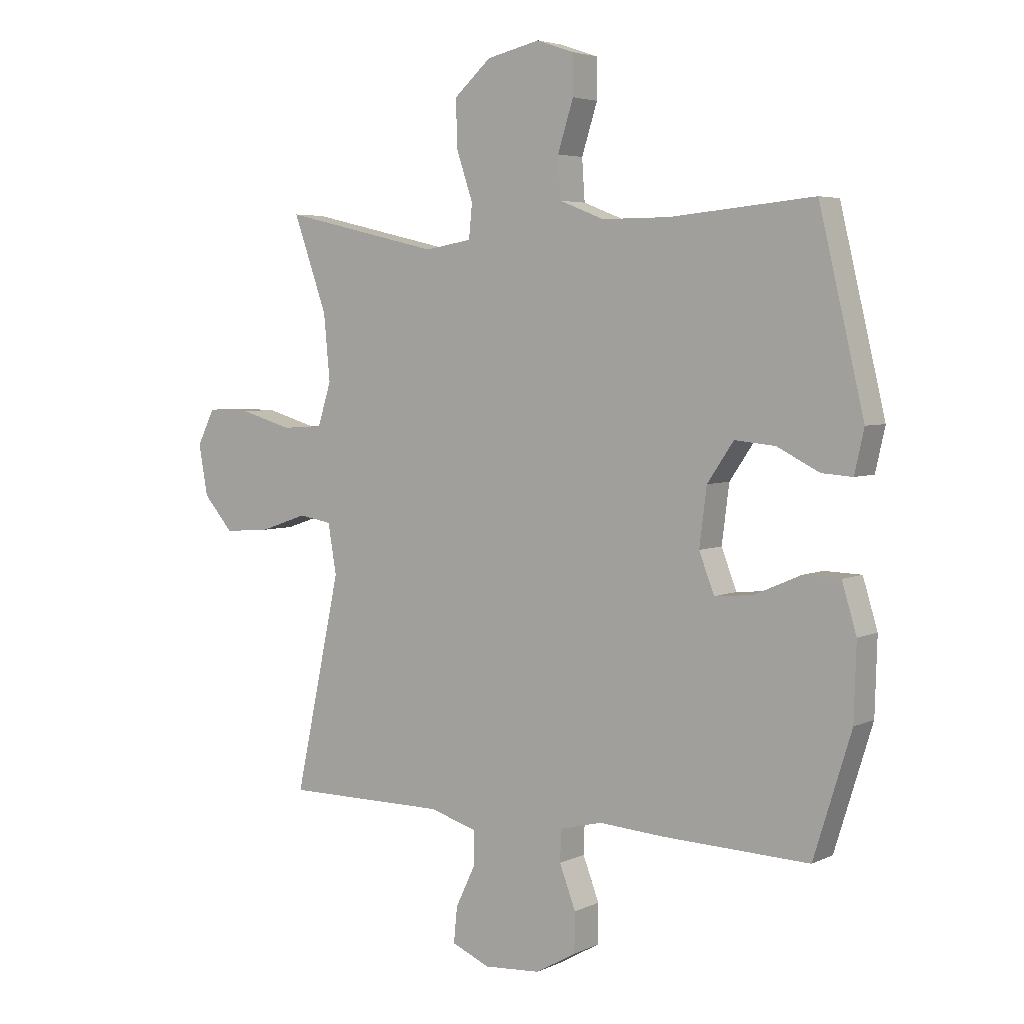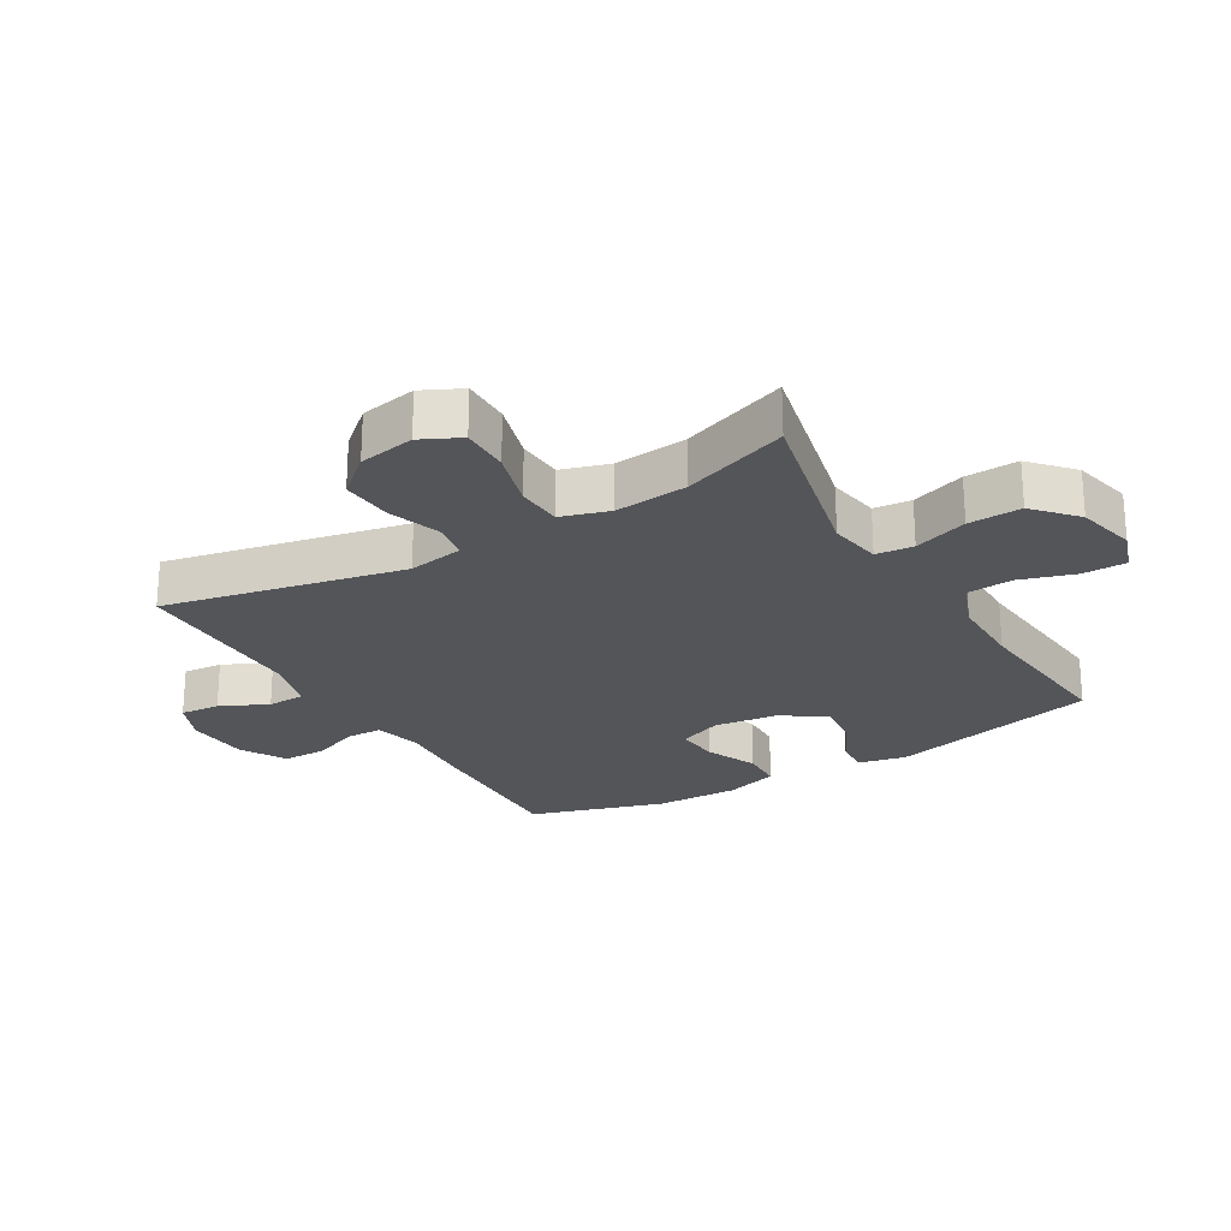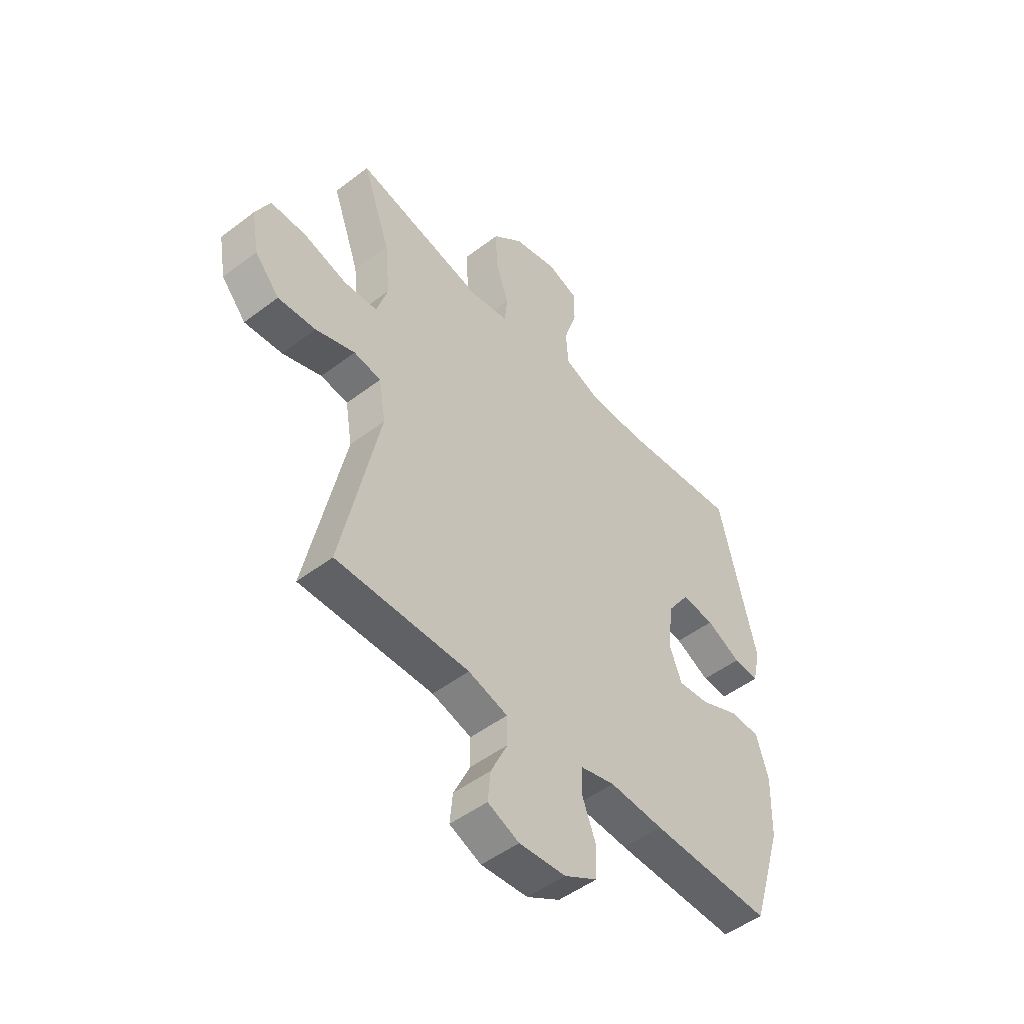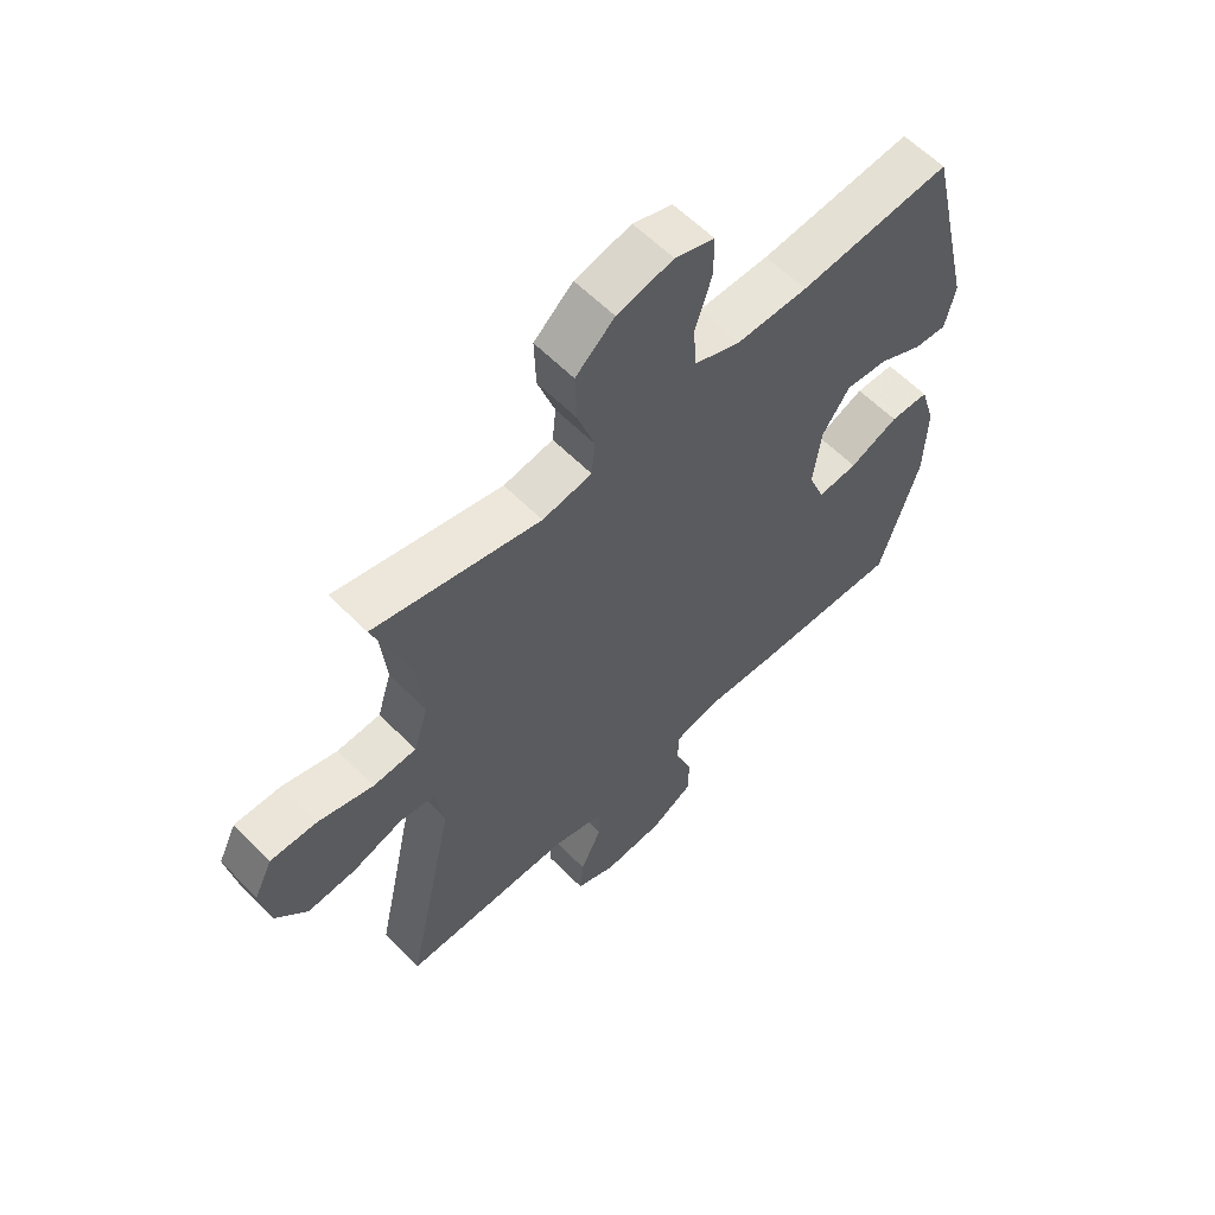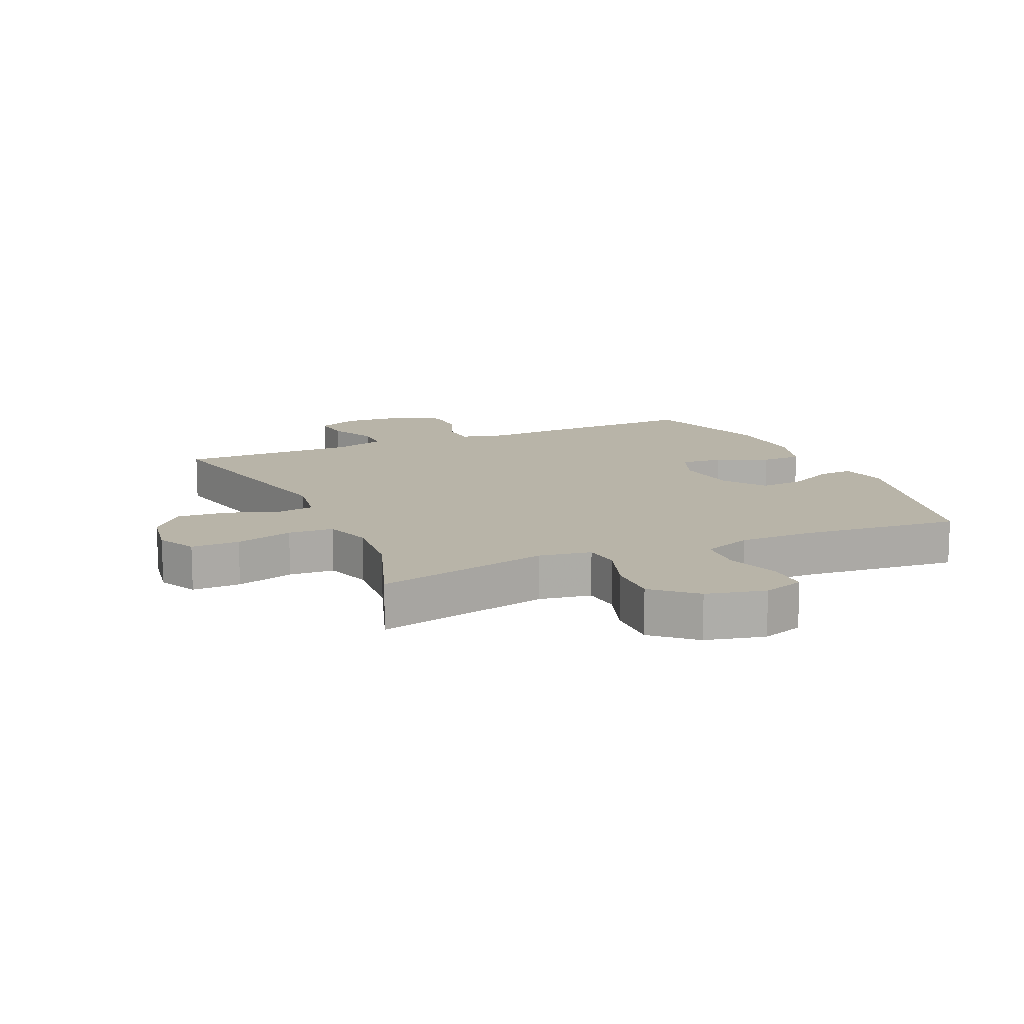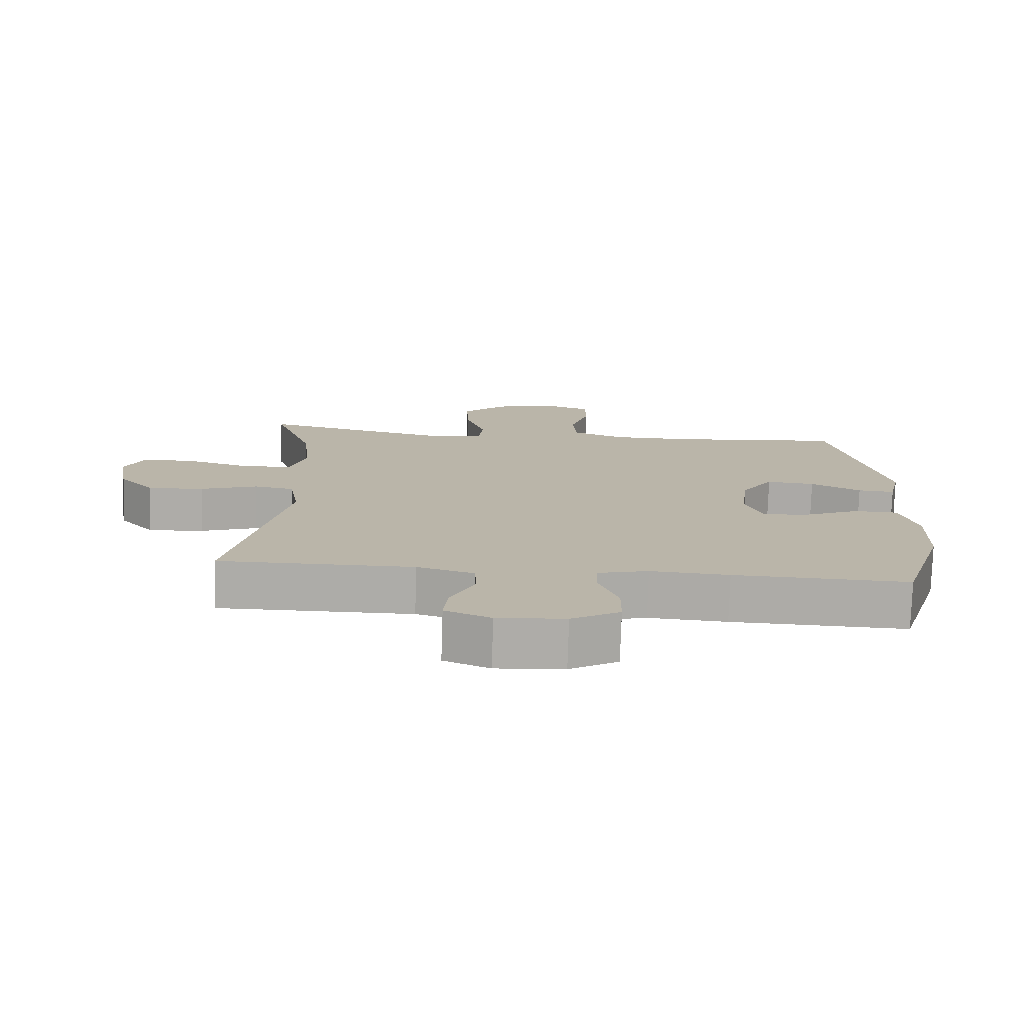
<metadata>
{"format":"obj","ext":"obj","renderer":"f3d","projection":"perspective","resolution":1024,"background":"white","views":[{"elev":4.5,"azim":34.7,"up":"+Z"},{"elev":-24.3,"azim":-59.3,"up":"+Y"},{"elev":-49.5,"azim":-49.9,"up":"+Z"},{"elev":59.8,"azim":-44.1,"up":"+Z"},{"elev":13.0,"azim":-23.9,"up":"+Y"},{"elev":-76.6,"azim":-1.8,"up":"+Z"}]}
</metadata>
<code>
v -0.5 0.07 -0.5
v -0.418 0.07 -0.117
v -0.433 0.07 -0.028
v -0.492 0.07 -0.018
v -0.577 0.07 -0.047
v -0.659 0.07 -0.053
v -0.712 0.07 0.008
v -0.728 0.07 0.098
v -0.697 0.07 0.161
v -0.619 0.07 0.16
v -0.526 0.07 0.133
v -0.453 0.07 0.137
v -0.429 0.07 0.214
v -0.44 0.07 0.331
v -0.5 0.07 0.5
v -0.219 0.07 0.435
v -0.135 0.07 0.449
v -0.129 0.07 0.509
v -0.158 0.07 0.595
v -0.161 0.07 0.68
v -0.095 0.07 0.739
v 0 0.07 0.761
v 0.067 0.07 0.738
v 0.067 0.07 0.668
v 0.039 0.07 0.58
v 0.044 0.07 0.507
v 0.123 0.07 0.476
v 0.243 0.07 0.476
v 0.5 0.07 0.5
v 0.58 0.07 0.163
v 0.563 0.07 0.087
v 0.508 0.07 0.091
v 0.433 0.07 0.129
v 0.361 0.07 0.136
v 0.314 0.07 0.067
v 0.301 0.07 -0.035
v 0.328 0.07 -0.105
v 0.396 0.07 -0.099
v 0.479 0.07 -0.063
v 0.545 0.07 -0.065
v 0.571 0.07 -0.151
v 0.567 0.07 -0.284
v 0.5 0.07 -0.5
v 0.239 0.07 -0.491
v 0.122 0.07 -0.483
v 0.047 0.07 -0.502
v 0.045 0.07 -0.558
v 0.074 0.07 -0.634
v 0.073 0.07 -0.704
v 0.001 0.07 -0.745
v -0.1 0.07 -0.752
v -0.168 0.07 -0.723
v -0.162 0.07 -0.66
v -0.126 0.07 -0.584
v -0.127 0.07 -0.525
v -0.212 0.07 -0.5
v -0.5 0 -0.5
v -0.418 0 -0.117
v -0.433 0 -0.028
v -0.492 0 -0.018
v -0.577 0 -0.047
v -0.659 0 -0.053
v -0.712 0 0.008
v -0.728 0 0.098
v -0.697 0 0.161
v -0.619 0 0.16
v -0.526 0 0.133
v -0.453 0 0.137
v -0.429 0 0.214
v -0.44 0 0.331
v -0.5 0 0.5
v -0.219 0 0.435
v -0.135 0 0.449
v -0.129 0 0.509
v -0.158 0 0.595
v -0.161 0 0.68
v -0.095 0 0.739
v 0 0 0.761
v 0.067 0 0.738
v 0.067 0 0.668
v 0.039 0 0.58
v 0.044 0 0.507
v 0.123 0 0.476
v 0.243 0 0.476
v 0.5 0 0.5
v 0.58 0 0.163
v 0.563 0 0.087
v 0.508 0 0.091
v 0.433 0 0.129
v 0.361 0 0.136
v 0.314 0 0.067
v 0.301 0 -0.035
v 0.328 0 -0.105
v 0.396 0 -0.099
v 0.479 0 -0.063
v 0.545 0 -0.065
v 0.571 0 -0.151
v 0.567 0 -0.284
v 0.5 0 -0.5
v 0.239 0 -0.491
v 0.122 0 -0.483
v 0.047 0 -0.502
v 0.045 0 -0.558
v 0.074 0 -0.634
v 0.073 0 -0.704
v 0.001 0 -0.745
v -0.1 0 -0.752
v -0.168 0 -0.723
v -0.162 0 -0.66
v -0.126 0 -0.584
v -0.127 0 -0.525
v -0.212 0 -0.5
f 51 52 53 54
f 51 54 55
f 50 51 55
f 47 48 49 50
f 46 47 50 55
f 45 46 55 56
f 43 44 45
f 42 43 45
f 38 39 40 41
f 37 38 41 42
f 30 31 32 33
f 28 29 30 33
f 27 28 33 34
f 26 27 34 35
f 22 23 24 25
f 22 25 26
f 21 22 26
f 18 19 20 21
f 17 18 21 26
f 14 15 16
f 13 14 16 17
f 12 13 17 26
f 8 9 10 11
f 8 11 12
f 7 8 12
f 4 5 6 7
f 4 7 12
f 3 4 12 26
f 45 56 1 2
f 37 42 45 2
f 36 37 2 3
f 3 26 35 36
f 110 109 108 107
f 111 110 107
f 111 107 106
f 106 105 104 103
f 111 106 103 102
f 112 111 102 101
f 101 100 99
f 101 99 98
f 97 96 95 94
f 98 97 94 93
f 89 88 87 86
f 89 86 85 84
f 90 89 84 83
f 91 90 83 82
f 81 80 79 78
f 82 81 78
f 82 78 77
f 77 76 75 74
f 82 77 74 73
f 72 71 70
f 73 72 70 69
f 82 73 69 68
f 67 66 65 64
f 68 67 64
f 68 64 63
f 63 62 61 60
f 68 63 60
f 82 68 60 59
f 58 57 112 101
f 58 101 98 93
f 59 58 93 92
f 92 91 82 59
f 1 57 58 2
f 2 58 59 3
f 3 59 60 4
f 4 60 61 5
f 5 61 62 6
f 6 62 63 7
f 7 63 64 8
f 8 64 65 9
f 9 65 66 10
f 10 66 67 11
f 11 67 68 12
f 12 68 69 13
f 13 69 70 14
f 14 70 71 15
f 15 71 72 16
f 16 72 73 17
f 17 73 74 18
f 18 74 75 19
f 19 75 76 20
f 20 76 77 21
f 21 77 78 22
f 22 78 79 23
f 23 79 80 24
f 24 80 81 25
f 25 81 82 26
f 26 82 83 27
f 27 83 84 28
f 28 84 85 29
f 29 85 86 30
f 30 86 87 31
f 31 87 88 32
f 32 88 89 33
f 33 89 90 34
f 34 90 91 35
f 35 91 92 36
f 36 92 93 37
f 37 93 94 38
f 38 94 95 39
f 39 95 96 40
f 40 96 97 41
f 41 97 98 42
f 42 98 99 43
f 43 99 100 44
f 44 100 101 45
f 45 101 102 46
f 46 102 103 47
f 47 103 104 48
f 48 104 105 49
f 49 105 106 50
f 50 106 107 51
f 51 107 108 52
f 52 108 109 53
f 53 109 110 54
f 54 110 111 55
f 55 111 112 56
f 56 112 57 1

</code>
